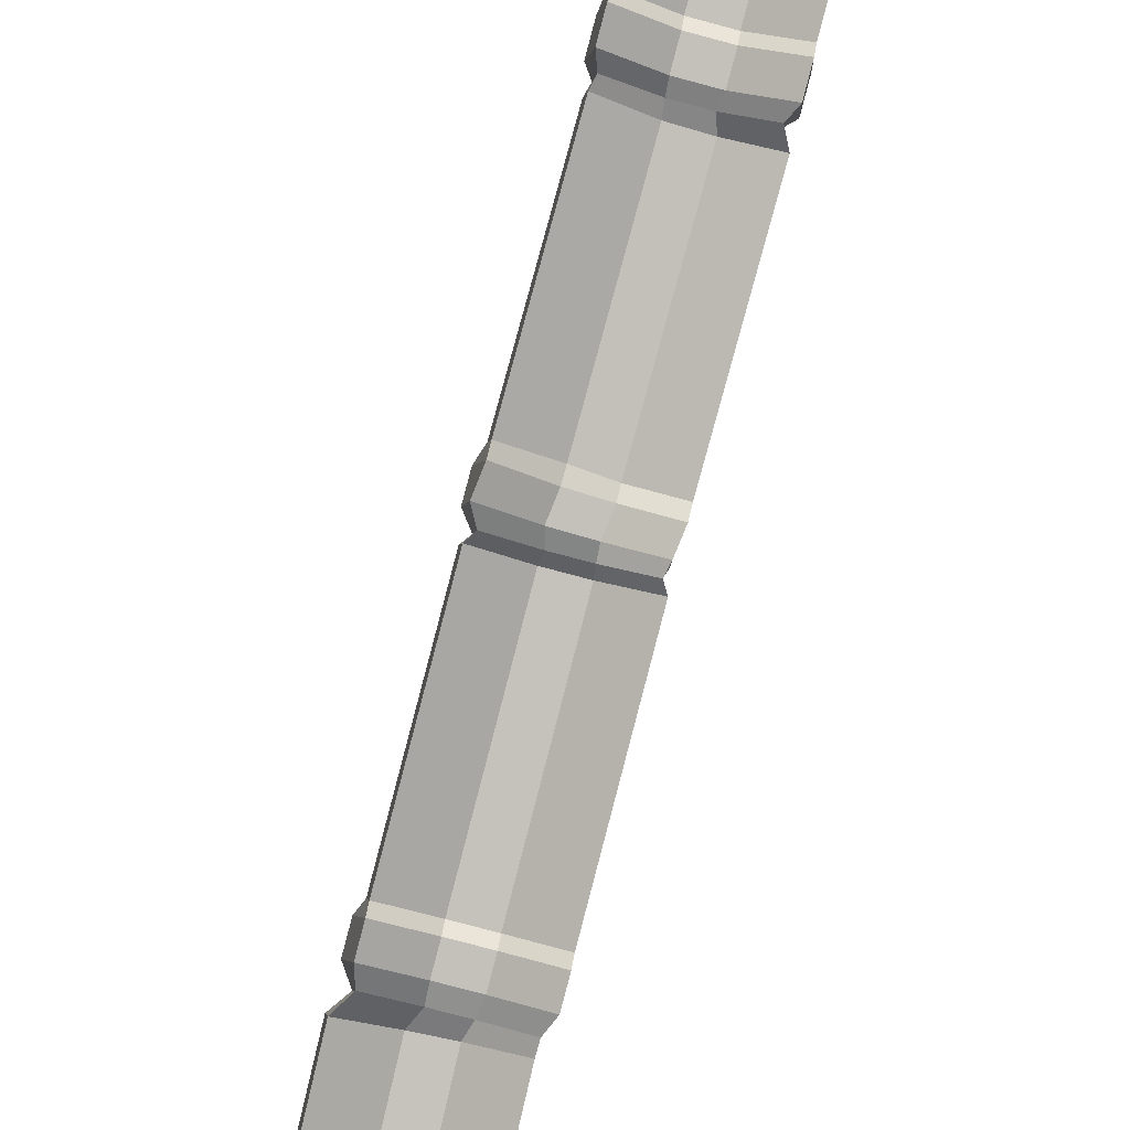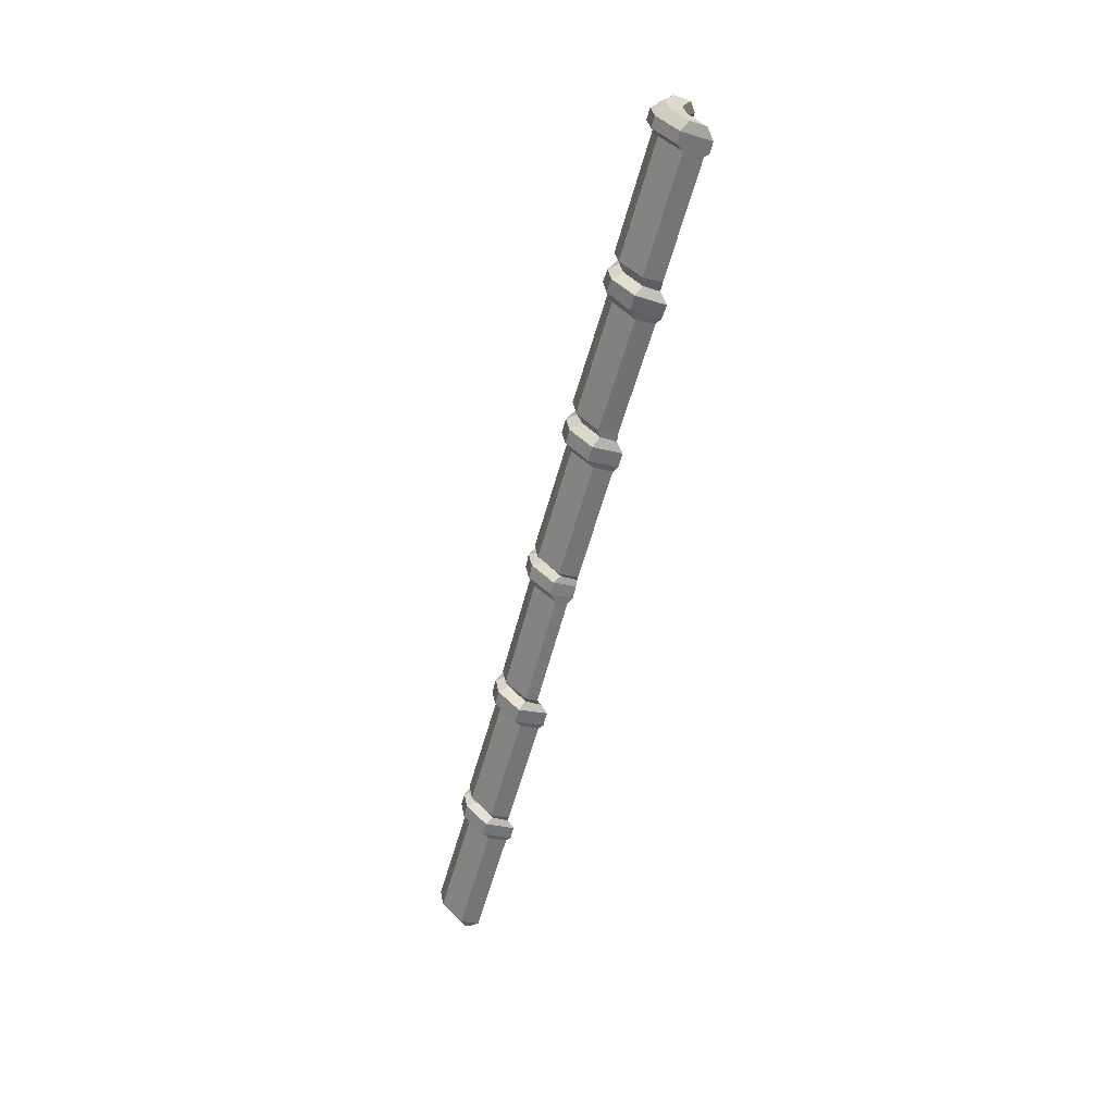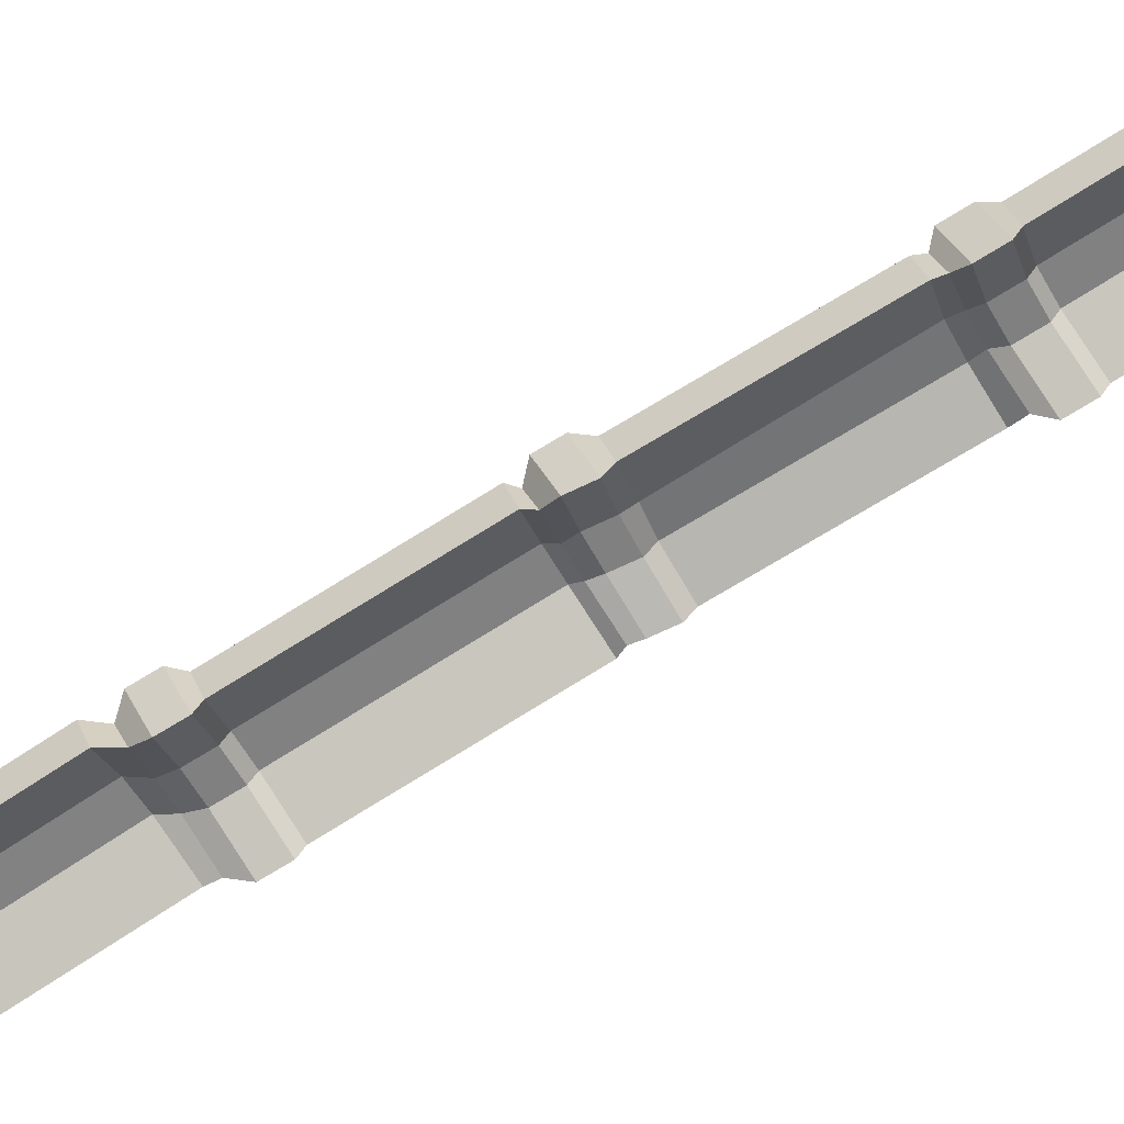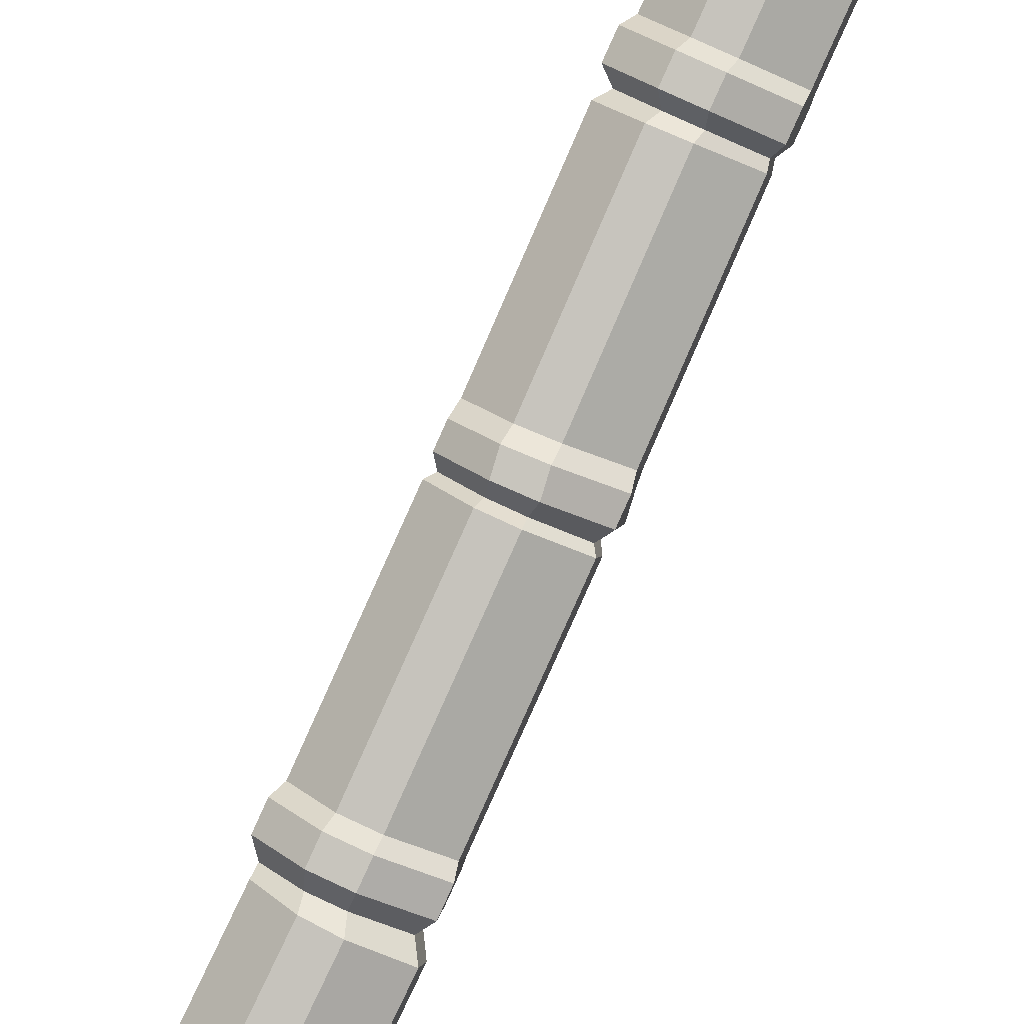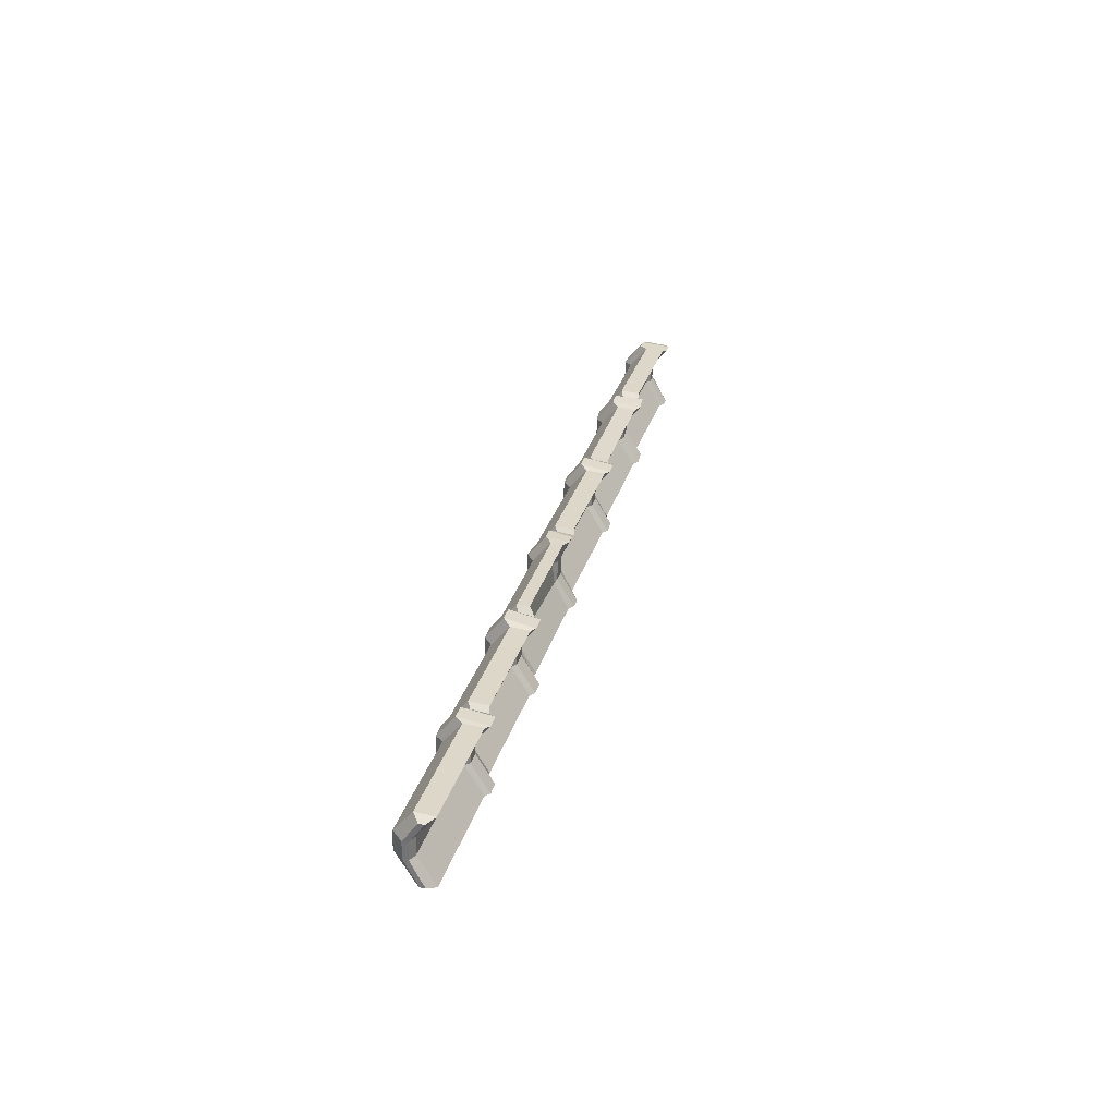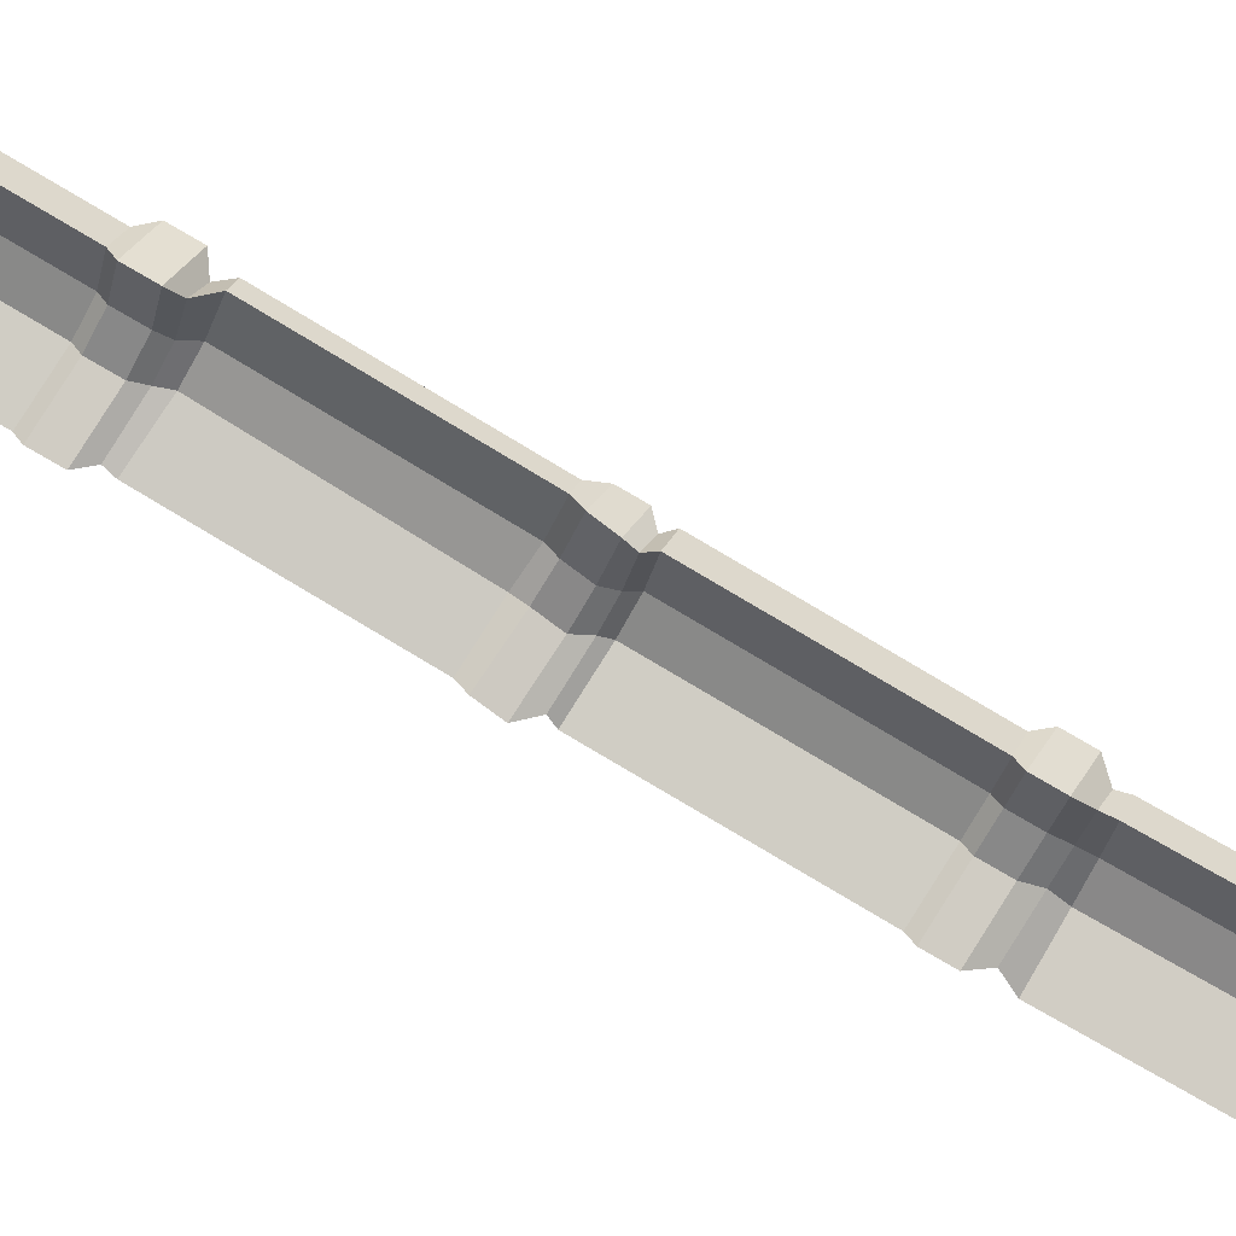
<metadata>
{"format":"obj","ext":"obj","renderer":"f3d","projection":"perspective","resolution":1024,"background":"white","views":[{"elev":-73.0,"azim":164.6,"up":"+Y"},{"elev":33.7,"azim":-99.8,"up":"+Z"},{"elev":-53.1,"azim":117.2,"up":"+Y"},{"elev":74.4,"azim":25.2,"up":"+Y"},{"elev":-59.5,"azim":-91.3,"up":"+Z"},{"elev":-59.0,"azim":-116.4,"up":"+Y"}]}
</metadata>
<code>
v -8.978 13.4 0.9994
v -8.33 73.8 -252.7
v -8.984 8.899 -0.8199
v -8.332 72.36 -253.1
v 8.656 8.873 -0.7826
v 9.308 72.33 -253.1
v 8.662 13.38 1.037
v 9.31 73.77 -252.6
v -3.019 12.65 0.5322
v -2.367 76.11 -251.8
v -2.365 77.55 -251.3
v -3.013 17.15 2.352
v 1.845 17.15 2.362
v 2.493 77.54 -251.3
v 2.491 76.1 -251.8
v 1.84 12.64 0.5425
v 9.202 64.36 -209.9
v 2.385 68.13 -208.6
v -2.473 68.13 -208.6
v -8.439 64.38 -210
v -8.444 59.88 -211.8
v -2.479 63.63 -210.4
v 2.379 63.62 -210.4
v 9.196 59.85 -211.8
v 9.094 54.16 -167.7
v 2.277 57.93 -166.4
v -2.581 57.93 -166.4
v -8.546 54.19 -167.8
v -8.552 49.68 -169.6
v -2.587 53.43 -168.2
v 2.271 53.42 -168.2
v 9.088 49.65 -169.6
v 8.986 44.04 -125.9
v 2.17 47.81 -124.5
v -2.688 47.81 -124.5
v -8.653 44.07 -125.9
v -8.659 39.56 -127.7
v -2.694 43.31 -126.4
v 2.164 43.3 -126.4
v 8.981 39.53 -127.7
v 8.878 33.75 -83.28
v 2.061 37.52 -81.96
v -2.797 37.53 -81.97
v -8.763 33.78 -83.32
v -8.768 29.27 -85.14
v -2.803 33.02 -83.79
v 2.055 33.02 -83.78
v 8.872 29.25 -85.1
v 8.77 23.55 -41.05
v 1.953 27.31 -39.72
v -2.905 27.32 -39.73
v -8.871 23.57 -41.08
v -8.876 19.07 -42.9
v -2.911 22.82 -41.55
v 1.947 22.81 -41.54
v 8.764 19.04 -42.86
v -9.809 23.94 -38.25
v -3.211 28.67 -36.54
v 2.162 28.66 -36.53
v 9.7 23.91 -38.2
v 9.692 18.72 -39.99
v 2.154 23.47 -38.31
v -3.219 23.48 -38.33
v -9.816 18.75 -40.03
v -9.903 15.85 -1.069
v -3.305 20.59 0.635
v 2.068 20.58 0.6464
v 9.605 15.83 -1.028
v 9.595 7.576 -4.182
v 2.057 12.33 -2.508
v -3.316 12.34 -2.519
v -9.914 7.605 -4.223
v -4.11 30.6 -40.81
v -10.23 25.93 -42.77
v -10.71 17.68 -45.93
v -4.121 22.35 -43.96
v 1.242 22.29 -43.74
v 8.766 17.47 -45.11
v 10.03 25.72 -41.96
v 1.253 30.54 -40.59
v -2.18 38.98 -79.24
v -8.767 34.32 -81.24
v -8.774 29.14 -83.02
v -2.187 33.8 -81.02
v 3.175 33.73 -80.77
v 10.7 28.9 -82.11
v 10.71 34.08 -80.33
v 3.183 38.92 -78.99
v -3.316 40.9 -83.45
v -10.39 36.17 -85.15
v -9.699 27.92 -88.31
v -3.101 32.65 -86.6
v 2.272 32.65 -86.59
v 9.81 27.89 -88.27
v 10.52 36.14 -85.11
v 2.44 40.9 -83.44
v -2.991 49.48 -122.7
v -9.589 44.75 -124.4
v -9.596 39.56 -126.2
v -2.998 44.29 -124.5
v 2.375 44.29 -124.5
v 9.913 39.53 -126.1
v 9.92 44.72 -124.3
v 2.382 49.47 -122.7
v -2.59 51.07 -125.5
v -9.701 46.3 -127.1
v -9.079 40 -129.5
v -2.487 42.82 -128.7
v 2.884 42.84 -128.8
v 10.42 38.12 -130.6
v 10.56 46.37 -127.5
v 2.992 51.09 -125.6
v -3.389 59.04 -164.1
v -9.984 54.28 -165.7
v -9.989 51.04 -166.8
v -3.396 53.85 -165.9
v 1.974 53.87 -166
v 9.509 49.16 -167.8
v 9.516 54.35 -166.1
v 1.982 59.06 -164.2
v -3.481 61.17 -167.3
v -10.46 56.44 -169
v -9.484 48.19 -172.2
v -2.886 52.92 -170.5
v 2.487 52.91 -170.5
v 10.02 48.16 -172.1
v 10.17 56.41 -169
v 2.201 61.16 -167.3
v -2.777 69.7 -206.4
v -9.375 64.97 -208.1
v -9.382 59.79 -209.9
v -2.784 64.52 -208.2
v 2.589 64.51 -208.1
v 10.13 59.76 -209.8
v 10.13 64.94 -208
v 2.596 69.7 -206.4
v -2.875 71.32 -209.3
v -9.695 66.59 -211
v -9.377 58.34 -214.2
v -2.779 63.07 -212.5
v 2.594 63.07 -212.5
v 10.13 58.31 -214.2
v 10.47 66.56 -211
v 2.68 71.32 -209.3
v -2.67 79.76 -248
v -9.268 75.02 -249.7
v -9.276 69.84 -251.5
v -2.677 74.57 -249.8
v 2.696 74.56 -249.7
v 10.23 69.81 -251.4
v 10.24 75 -249.6
v 2.703 79.75 -248
v -3.297 21.4 -2.461
v -9.895 16.67 -4.165
v -9.906 8.417 -7.319
v -3.308 13.15 -5.615
v 2.065 13.14 -5.604
v 9.603 8.388 -7.278
v 9.614 16.64 -4.124
v 2.076 21.39 -2.449
v -10.23 26.99 -46.88
v -3.184 31.61 -44.74
v 2.179 31.52 -44.38
v 10.03 26.65 -45.56
v 9.692 18.4 -48.72
v 2.168 23.27 -47.54
v -3.194 23.37 -47.9
v -9.781 18.74 -50.03
v -10.38 37.22 -89.23
v -3.305 41.95 -87.52
v 2.453 41.94 -87.51
v 10.53 37.19 -89.19
v 9.821 28.94 -92.34
v 2.283 33.69 -90.67
v -3.09 33.7 -90.68
v -9.689 28.97 -92.38
v -9.702 47.23 -130.7
v -3.105 52.02 -129.2
v 2.477 52.06 -129.4
v 10.56 47.37 -131.3
v 9.924 39.12 -134.5
v 2.389 43.81 -132.5
v -2.982 43.77 -132.3
v -9.575 40.93 -133.1
v -10.45 57.5 -173.2
v -3.469 62.23 -171.4
v 2.212 62.22 -171.4
v 10.18 57.47 -173.1
v 10.04 49.22 -176.3
v 2.497 53.97 -174.6
v -2.876 53.98 -174.6
v -9.473 49.25 -176.3
v -9.685 67.57 -214.8
v -2.864 72.3 -213.1
v 2.689 72.29 -213.1
v 10.48 67.54 -214.8
v 10.14 59.29 -217.9
v 2.604 64.04 -216.3
v -2.769 64.05 -216.3
v -9.367 59.32 -218
v -3.297 19.67 -4.495
v -9.895 14.94 -6.199
v -9.902 9.753 -7.982
v -3.304 14.48 -6.279
v 2.069 14.48 -6.267
v 9.607 9.725 -7.941
v 9.614 14.91 -6.157
v 2.076 19.66 -4.483
v -3.078 30.08 -47.6
v -9.664 25.45 -49.72
v -9.671 20.27 -51.5
v -3.085 24.9 -49.38
v 2.278 24.81 -49.03
v 9.802 19.94 -50.23
v 9.809 25.13 -48.45
v 2.285 29.99 -47.25
v -3.077 40.36 -90.11
v -9.676 35.63 -91.82
v -9.683 30.44 -93.6
v -3.085 35.17 -91.9
v 2.288 35.16 -91.89
v 9.826 30.41 -93.56
v 9.833 35.6 -91.78
v 2.296 40.35 -90.1
v -3.026 50.51 -132.1
v -9.621 45.72 -133.6
v -9.625 42.49 -134.7
v -3.033 45.32 -133.9
v 2.338 44.57 -134.6
v 9.872 40.67 -136
v 9.88 45.85 -134.2
v 2.345 50.54 -132.3
v -2.863 60.61 -173.9
v -9.461 55.88 -175.6
v -9.468 50.69 -177.4
v -2.87 55.42 -175.7
v 2.503 55.41 -175.7
v 10.04 50.66 -177.4
v 10.05 55.85 -175.6
v 2.51 60.6 -173.9
v -2.757 70.61 -215.3
v -9.355 65.88 -217
v -9.362 60.69 -218.8
v -2.764 65.43 -217.1
v 2.609 65.42 -217.1
v 10.15 60.67 -218.8
v 10.15 65.85 -217
v 2.616 70.6 -215.3
f 64 57 52 53
f 62 63 54 55
f 60 61 56 49
f 58 59 50 51
f 10 11 14 15
f 16 13 12 9
f 63 64 53 54
f 2 11 10 4
f 57 58 51 52
f 9 12 1 3
f 59 60 49 50
f 15 14 8 6
f 61 62 55 56
f 7 13 16 5
f 17 143 144 18
f 19 18 144 137
f 20 19 137 138
f 21 20 138 139
f 22 21 139 140
f 23 22 140 141
f 24 23 141 142
f 17 24 142 143
f 25 127 128 26
f 27 26 128 121
f 28 27 121 122
f 29 28 122 123
f 30 29 123 124
f 31 30 124 125
f 32 31 125 126
f 25 32 126 127
f 33 111 112 34
f 35 34 112 105
f 36 35 105 106
f 37 36 106 107
f 38 37 107 108
f 39 38 108 109
f 40 39 109 110
f 33 40 110 111
f 41 95 96 42
f 43 42 96 89
f 44 43 89 90
f 45 44 90 91
f 46 45 91 92
f 47 46 92 93
f 48 47 93 94
f 41 48 94 95
f 49 79 80 50
f 51 50 80 73
f 52 51 73 74
f 53 52 74 75
f 54 53 75 76
f 55 54 76 77
f 56 55 77 78
f 49 56 78 79
f 65 66 153 154
f 66 67 160 153
f 67 68 159 160
f 68 69 158 159
f 69 70 157 158
f 70 71 156 157
f 71 72 155 156
f 72 65 154 155
f 12 66 65 1
f 13 67 66 12
f 7 68 67 13
f 5 69 68 7
f 16 70 69 5
f 9 71 70 16
f 3 72 71 9
f 1 65 72 3
f 161 162 209 210
f 168 161 210 211
f 167 168 211 212
f 166 167 212 213
f 165 166 213 214
f 164 165 214 215
f 163 164 215 216
f 162 163 216 209
f 82 81 43 44
f 83 82 44 45
f 84 83 45 46
f 85 84 46 47
f 86 85 47 48
f 87 86 48 41
f 88 87 41 42
f 81 88 42 43
f 169 170 217 218
f 176 169 218 219
f 175 176 219 220
f 174 175 220 221
f 173 174 221 222
f 172 173 222 223
f 171 172 223 224
f 170 171 224 217
f 98 97 35 36
f 99 98 36 37
f 100 99 37 38
f 101 100 38 39
f 102 101 39 40
f 103 102 40 33
f 104 103 33 34
f 97 104 34 35
f 177 178 225 226
f 184 177 226 227
f 183 184 227 228
f 182 183 228 229
f 181 182 229 230
f 180 181 230 231
f 179 180 231 232
f 178 179 232 225
f 114 113 27 28
f 115 114 28 29
f 116 115 29 30
f 117 116 30 31
f 118 117 31 32
f 119 118 32 25
f 120 119 25 26
f 113 120 26 27
f 185 186 233 234
f 192 185 234 235
f 191 192 235 236
f 190 191 236 237
f 189 190 237 238
f 188 189 238 239
f 187 188 239 240
f 186 187 240 233
f 130 129 19 20
f 131 130 20 21
f 132 131 21 22
f 133 132 22 23
f 134 133 23 24
f 135 134 24 17
f 136 135 17 18
f 129 136 18 19
f 193 194 241 242
f 200 193 242 243
f 199 200 243 244
f 198 199 244 245
f 197 198 245 246
f 196 197 246 247
f 195 196 247 248
f 194 195 248 241
f 146 145 11 2
f 147 146 2 4
f 148 147 4 10
f 149 148 10 15
f 150 149 15 6
f 151 150 6 8
f 152 151 8 14
f 145 152 14 11
f 154 153 201 202
f 155 154 202 203
f 156 155 203 204
f 157 156 204 205
f 158 157 205 206
f 159 158 206 207
f 160 159 207 208
f 153 160 208 201
f 74 73 162 161
f 73 80 163 162
f 80 79 164 163
f 79 78 165 164
f 78 77 166 165
f 77 76 167 166
f 76 75 168 167
f 75 74 161 168
f 90 89 170 169
f 89 96 171 170
f 96 95 172 171
f 95 94 173 172
f 94 93 174 173
f 93 92 175 174
f 92 91 176 175
f 91 90 169 176
f 106 105 178 177
f 105 112 179 178
f 112 111 180 179
f 111 110 181 180
f 110 109 182 181
f 109 108 183 182
f 108 107 184 183
f 107 106 177 184
f 122 121 186 185
f 121 128 187 186
f 128 127 188 187
f 127 126 189 188
f 126 125 190 189
f 125 124 191 190
f 124 123 192 191
f 123 122 185 192
f 138 137 194 193
f 137 144 195 194
f 144 143 196 195
f 143 142 197 196
f 142 141 198 197
f 141 140 199 198
f 140 139 200 199
f 139 138 193 200
f 202 201 58 57
f 203 202 57 64
f 204 203 64 63
f 205 204 63 62
f 206 205 62 61
f 207 206 61 60
f 208 207 60 59
f 201 208 59 58
f 210 209 81 82
f 211 210 82 83
f 212 211 83 84
f 213 212 84 85
f 214 213 85 86
f 215 214 86 87
f 216 215 87 88
f 209 216 88 81
f 218 217 97 98
f 219 218 98 99
f 220 219 99 100
f 221 220 100 101
f 222 221 101 102
f 223 222 102 103
f 224 223 103 104
f 217 224 104 97
f 226 225 113 114
f 227 226 114 115
f 228 227 115 116
f 229 228 116 117
f 230 229 117 118
f 231 230 118 119
f 232 231 119 120
f 225 232 120 113
f 234 233 129 130
f 235 234 130 131
f 236 235 131 132
f 237 236 132 133
f 238 237 133 134
f 239 238 134 135
f 240 239 135 136
f 233 240 136 129
f 242 241 145 146
f 243 242 146 147
f 244 243 147 148
f 245 244 148 149
f 246 245 149 150
f 247 246 150 151
f 248 247 151 152
f 241 248 152 145

</code>
